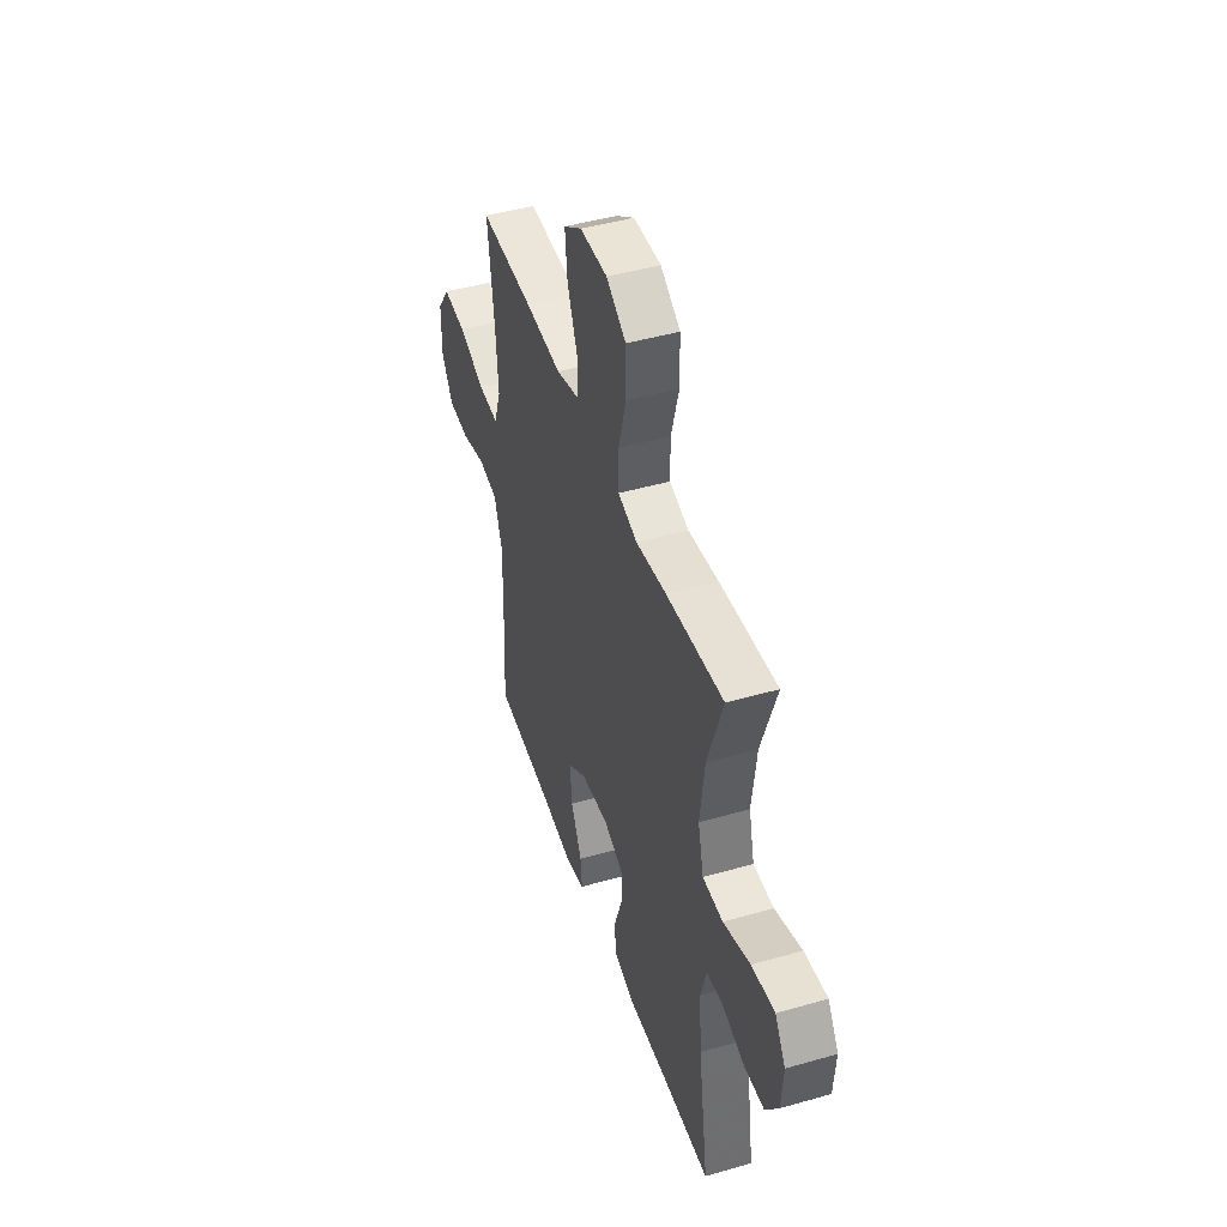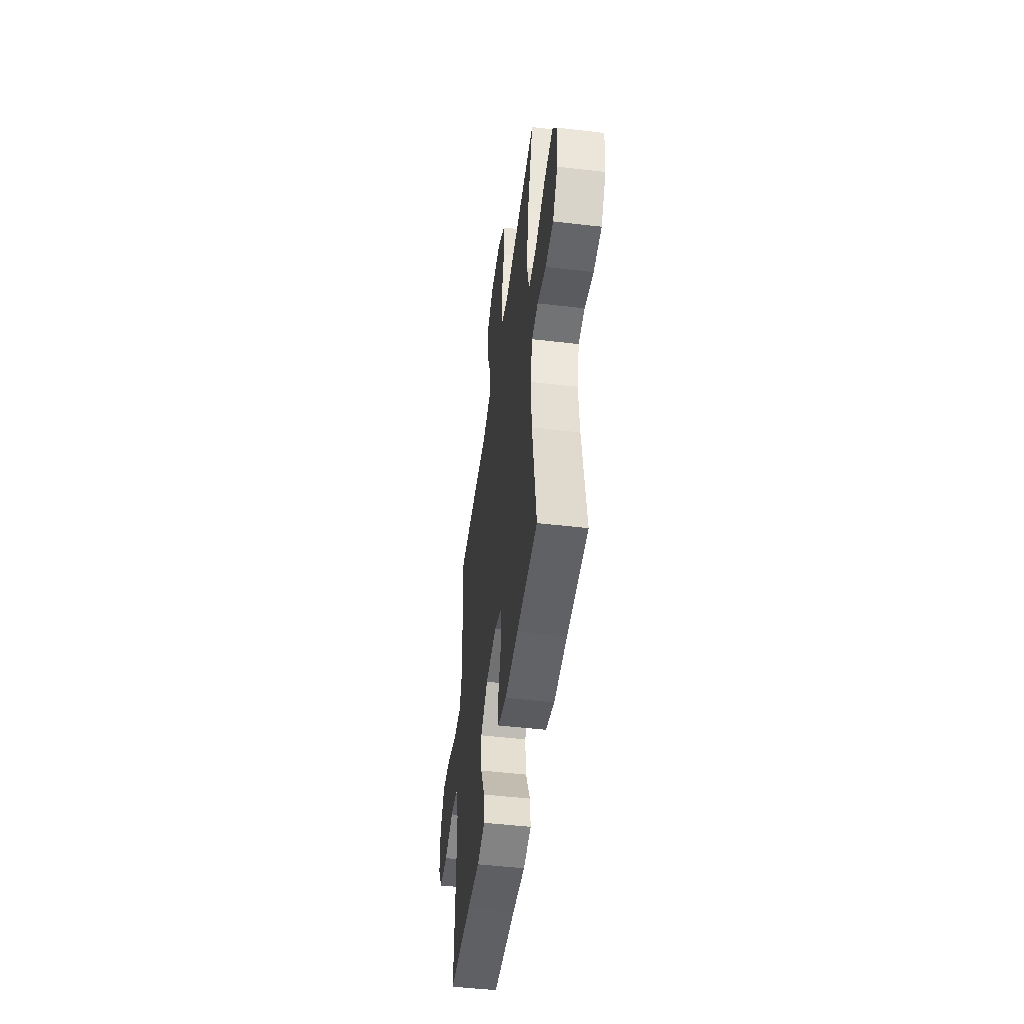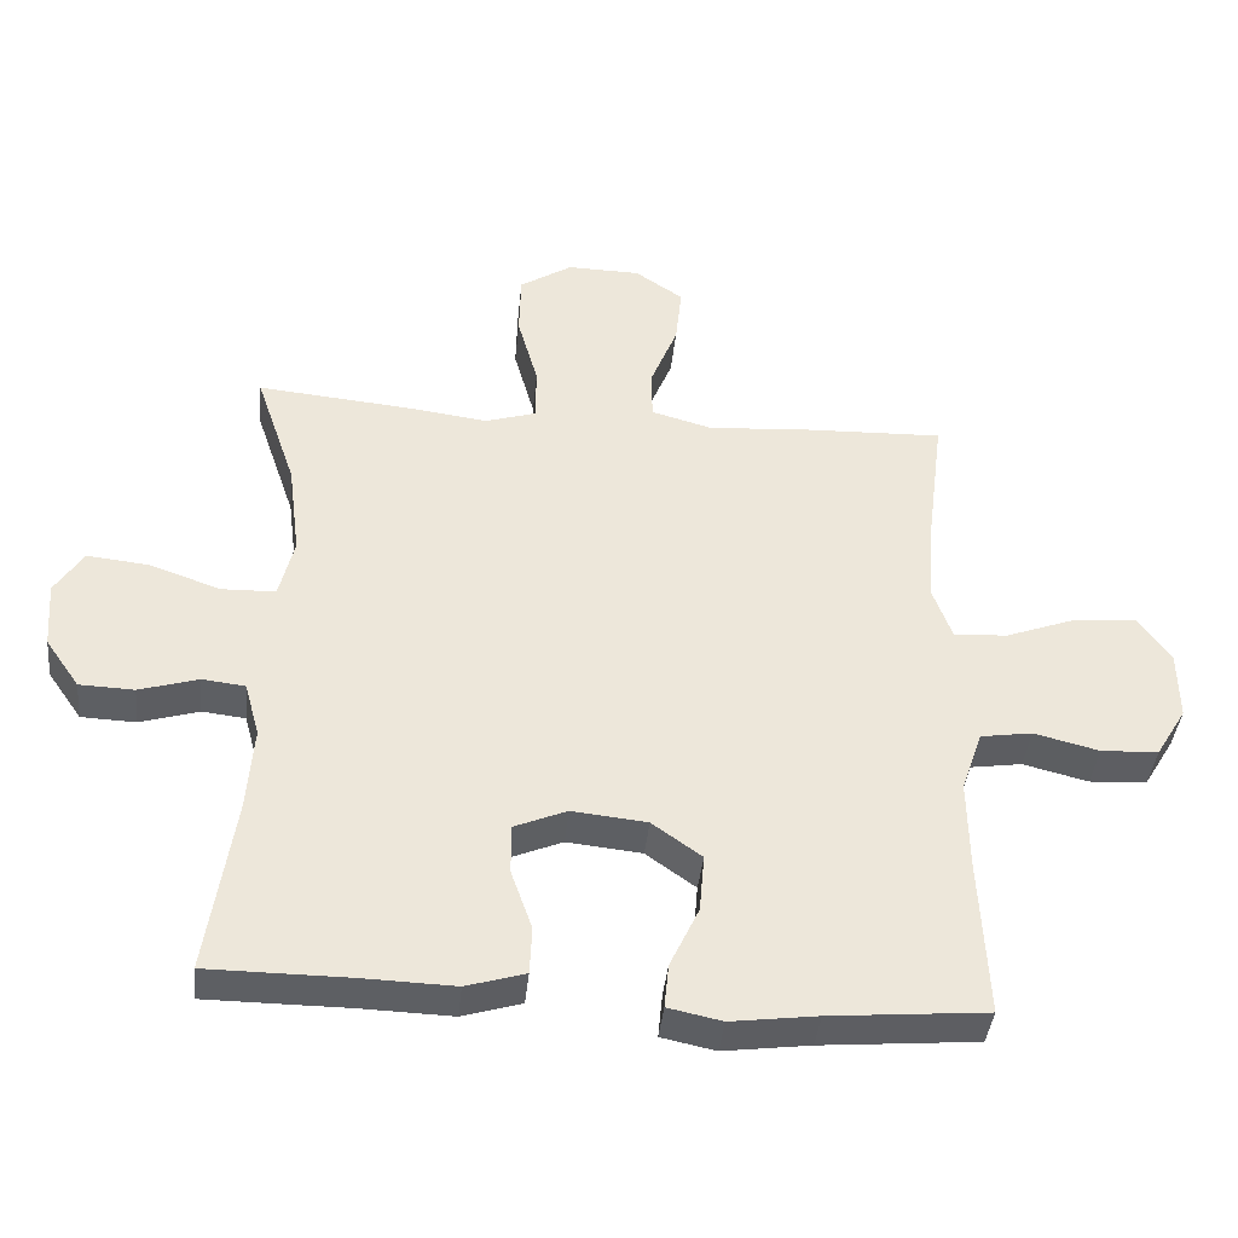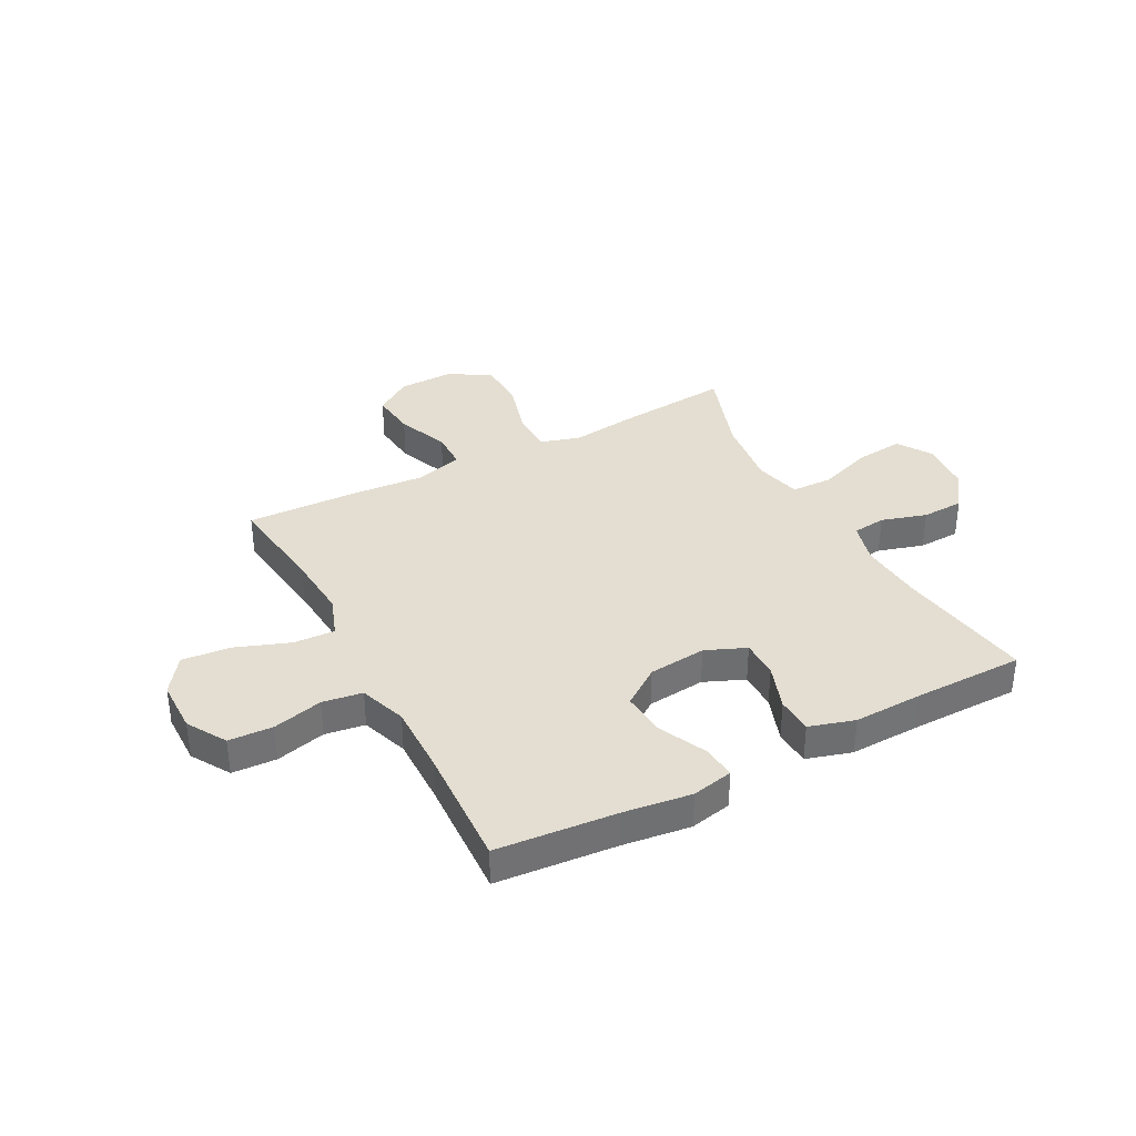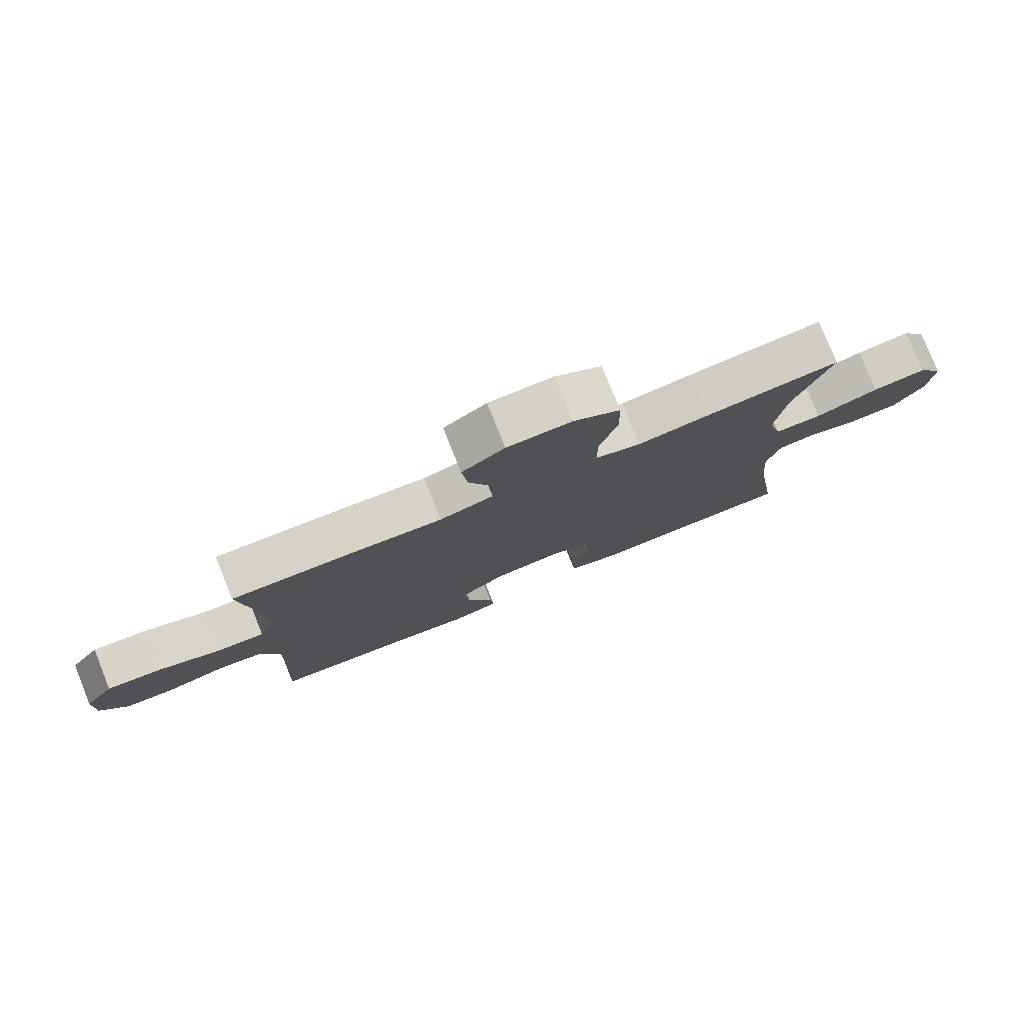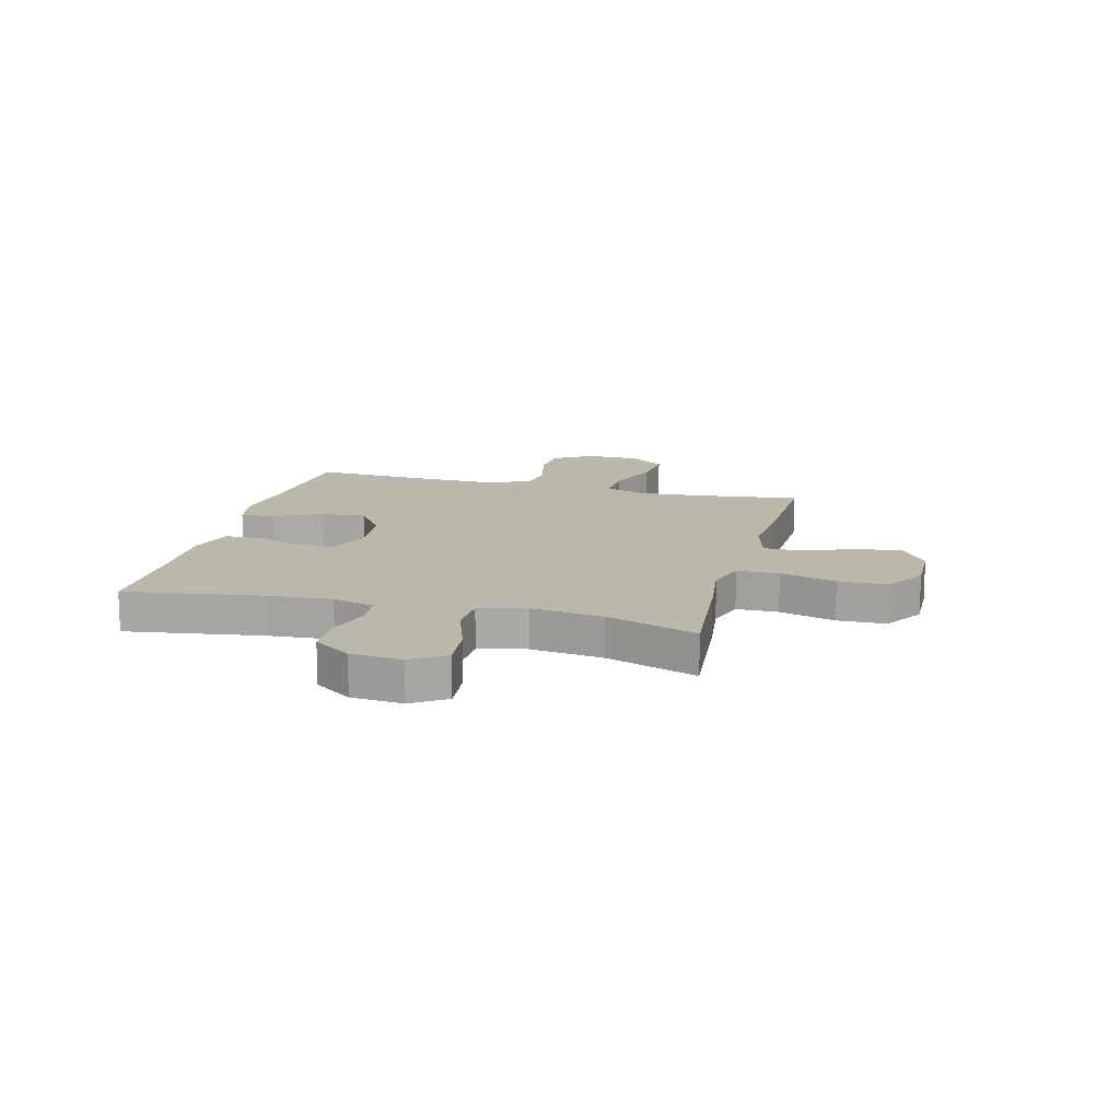
<metadata>
{"format":"obj","ext":"obj","renderer":"f3d","projection":"perspective","resolution":1024,"background":"white","views":[{"elev":45.2,"azim":-108.3,"up":"+Z"},{"elev":-49.2,"azim":-97.4,"up":"+Z"},{"elev":-40.0,"azim":-5.8,"up":"+Z"},{"elev":36.1,"azim":152.1,"up":"+Y"},{"elev":78.7,"azim":158.2,"up":"+Z"},{"elev":14.4,"azim":-75.4,"up":"+Y"}]}
</metadata>
<code>
v 0.5 0.07 0.5
v 0.476 0.07 0.311
v 0.467 0.07 0.192
v 0.494 0.07 0.117
v 0.57 0.07 0.121
v 0.67 0.07 0.158
v 0.758 0.07 0.166
v 0.805 0.07 0.1
v 0.806 0.07 0.002
v 0.763 0.07 -0.069
v 0.682 0.07 -0.073
v 0.59 0.07 -0.05
v 0.517 0.07 -0.061
v 0.487 0.07 -0.147
v 0.489 0.07 -0.275
v 0.5 0.07 -0.5
v 0.279 0.07 -0.519
v 0.157 0.07 -0.535
v 0.081 0.07 -0.519
v 0.087 0.07 -0.457
v 0.128 0.07 -0.37
v 0.135 0.07 -0.288
v 0.065 0.07 -0.238
v -0.041 0.07 -0.227
v -0.115 0.07 -0.258
v -0.115 0.07 -0.328
v -0.085 0.07 -0.413
v -0.088 0.07 -0.48
v -0.171 0.07 -0.505
v -0.299 0.07 -0.501
v -0.5 0.07 -0.5
v -0.462 0.07 -0.249
v -0.453 0.07 -0.131
v -0.474 0.07 -0.054
v -0.535 0.07 -0.047
v -0.618 0.07 -0.072
v -0.695 0.07 -0.069
v -0.743 0.07 0
v -0.75 0.07 0.094
v -0.71 0.07 0.156
v -0.624 0.07 0.147
v -0.523 0.07 0.112
v -0.447 0.07 0.114
v -0.426 0.07 0.2
v -0.443 0.07 0.333
v -0.5 0.07 0.5
v -0.285 0.07 0.48
v -0.171 0.07 0.465
v -0.099 0.07 0.487
v -0.098 0.07 0.564
v -0.127 0.07 0.667
v -0.125 0.07 0.757
v -0.051 0.07 0.804
v 0.052 0.07 0.802
v 0.12 0.07 0.756
v 0.111 0.07 0.672
v 0.073 0.07 0.578
v 0.074 0.07 0.507
v 0.16 0.07 0.483
v 0.296 0.07 0.493
v 0.5 0 0.5
v 0.476 0 0.311
v 0.467 0 0.192
v 0.494 0 0.117
v 0.57 0 0.121
v 0.67 0 0.158
v 0.758 0 0.166
v 0.805 0 0.1
v 0.806 0 0.002
v 0.763 0 -0.069
v 0.682 0 -0.073
v 0.59 0 -0.05
v 0.517 0 -0.061
v 0.487 0 -0.147
v 0.489 0 -0.275
v 0.5 0 -0.5
v 0.279 0 -0.519
v 0.157 0 -0.535
v 0.081 0 -0.519
v 0.087 0 -0.457
v 0.128 0 -0.37
v 0.135 0 -0.288
v 0.065 0 -0.238
v -0.041 0 -0.227
v -0.115 0 -0.258
v -0.115 0 -0.328
v -0.085 0 -0.413
v -0.088 0 -0.48
v -0.171 0 -0.505
v -0.299 0 -0.501
v -0.5 0 -0.5
v -0.462 0 -0.249
v -0.453 0 -0.131
v -0.474 0 -0.054
v -0.535 0 -0.047
v -0.618 0 -0.072
v -0.695 0 -0.069
v -0.743 0 0
v -0.75 0 0.094
v -0.71 0 0.156
v -0.624 0 0.147
v -0.523 0 0.112
v -0.447 0 0.114
v -0.426 0 0.2
v -0.443 0 0.333
v -0.5 0 0.5
v -0.285 0 0.48
v -0.171 0 0.465
v -0.099 0 0.487
v -0.098 0 0.564
v -0.127 0 0.667
v -0.125 0 0.757
v -0.051 0 0.804
v 0.052 0 0.802
v 0.12 0 0.756
v 0.111 0 0.672
v 0.073 0 0.578
v 0.074 0 0.507
v 0.16 0 0.483
v 0.296 0 0.493
f 59 60 1 2
f 58 59 2 3
f 55 56 57
f 54 55 57
f 53 54 57
f 52 53 57
f 51 52 57
f 50 51 57
f 49 50 57 58
f 58 3 4
f 49 58 4
f 48 49 4
f 47 48 4
f 46 47 4
f 45 46 4
f 40 41 42
f 39 40 42
f 38 39 42
f 37 38 42
f 36 37 42
f 35 36 42
f 34 35 42 43
f 33 34 43 44
f 30 31 32
f 32 33 44
f 30 32 44
f 29 30 44
f 28 29 44
f 27 28 44
f 26 27 44
f 19 20 21
f 18 19 21
f 17 18 21
f 17 21 22
f 16 17 22
f 15 16 22
f 14 15 22 23
f 10 11 12
f 9 10 12
f 8 9 12
f 7 8 12
f 6 7 12
f 5 6 12
f 4 5 12 13
f 14 23 24
f 13 14 24
f 4 13 24
f 45 4 24
f 44 45 24 25
f 25 26 44
f 62 61 120 119
f 63 62 119 118
f 117 116 115
f 117 115 114
f 117 114 113
f 117 113 112
f 117 112 111
f 117 111 110
f 118 117 110 109
f 64 63 118
f 64 118 109
f 64 109 108
f 64 108 107
f 64 107 106
f 64 106 105
f 102 101 100
f 102 100 99
f 102 99 98
f 102 98 97
f 102 97 96
f 102 96 95
f 103 102 95 94
f 104 103 94 93
f 92 91 90
f 104 93 92
f 104 92 90
f 104 90 89
f 104 89 88
f 104 88 87
f 104 87 86
f 81 80 79
f 81 79 78
f 81 78 77
f 82 81 77
f 82 77 76
f 82 76 75
f 83 82 75 74
f 72 71 70
f 72 70 69
f 72 69 68
f 72 68 67
f 72 67 66
f 72 66 65
f 73 72 65 64
f 84 83 74
f 84 74 73
f 84 73 64
f 84 64 105
f 85 84 105 104
f 104 86 85
f 1 61 62 2
f 2 62 63 3
f 3 63 64 4
f 4 64 65 5
f 5 65 66 6
f 6 66 67 7
f 7 67 68 8
f 8 68 69 9
f 9 69 70 10
f 10 70 71 11
f 11 71 72 12
f 12 72 73 13
f 13 73 74 14
f 14 74 75 15
f 15 75 76 16
f 16 76 77 17
f 17 77 78 18
f 18 78 79 19
f 19 79 80 20
f 20 80 81 21
f 21 81 82 22
f 22 82 83 23
f 23 83 84 24
f 24 84 85 25
f 25 85 86 26
f 26 86 87 27
f 27 87 88 28
f 28 88 89 29
f 29 89 90 30
f 30 90 91 31
f 31 91 92 32
f 32 92 93 33
f 33 93 94 34
f 34 94 95 35
f 35 95 96 36
f 36 96 97 37
f 37 97 98 38
f 38 98 99 39
f 39 99 100 40
f 40 100 101 41
f 41 101 102 42
f 42 102 103 43
f 43 103 104 44
f 44 104 105 45
f 45 105 106 46
f 46 106 107 47
f 47 107 108 48
f 48 108 109 49
f 49 109 110 50
f 50 110 111 51
f 51 111 112 52
f 52 112 113 53
f 53 113 114 54
f 54 114 115 55
f 55 115 116 56
f 56 116 117 57
f 57 117 118 58
f 58 118 119 59
f 59 119 120 60
f 60 120 61 1

</code>
